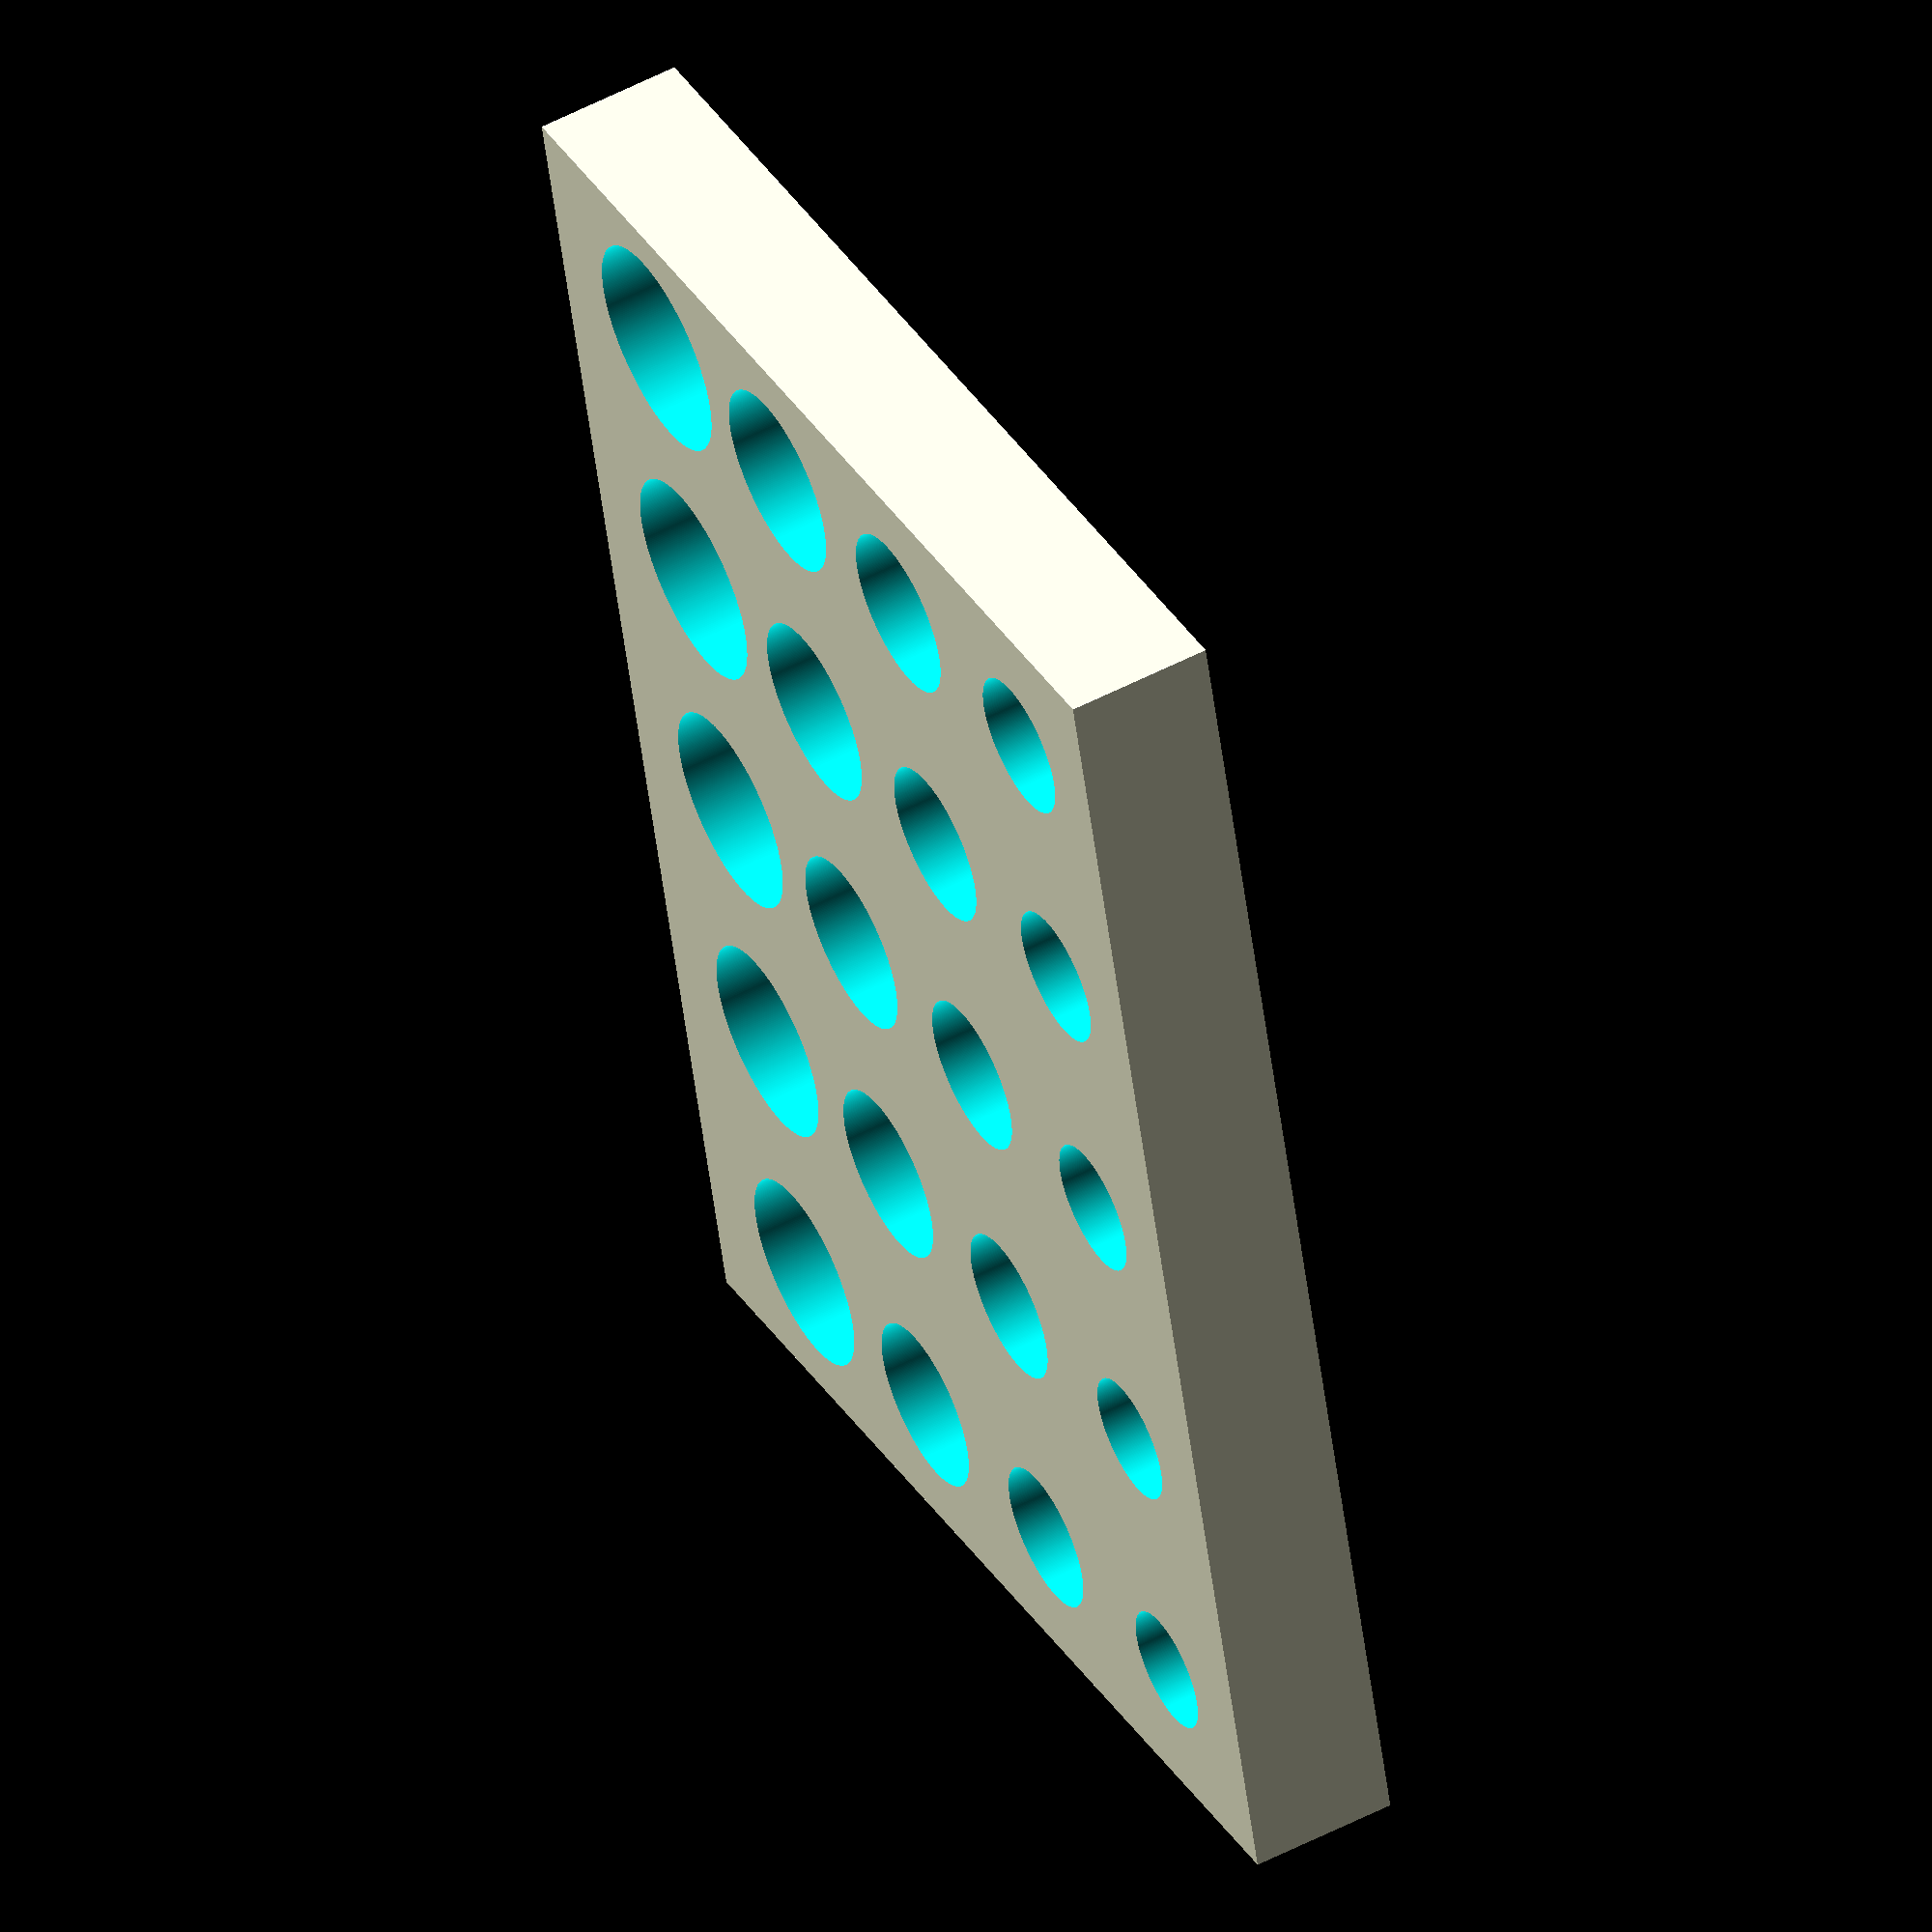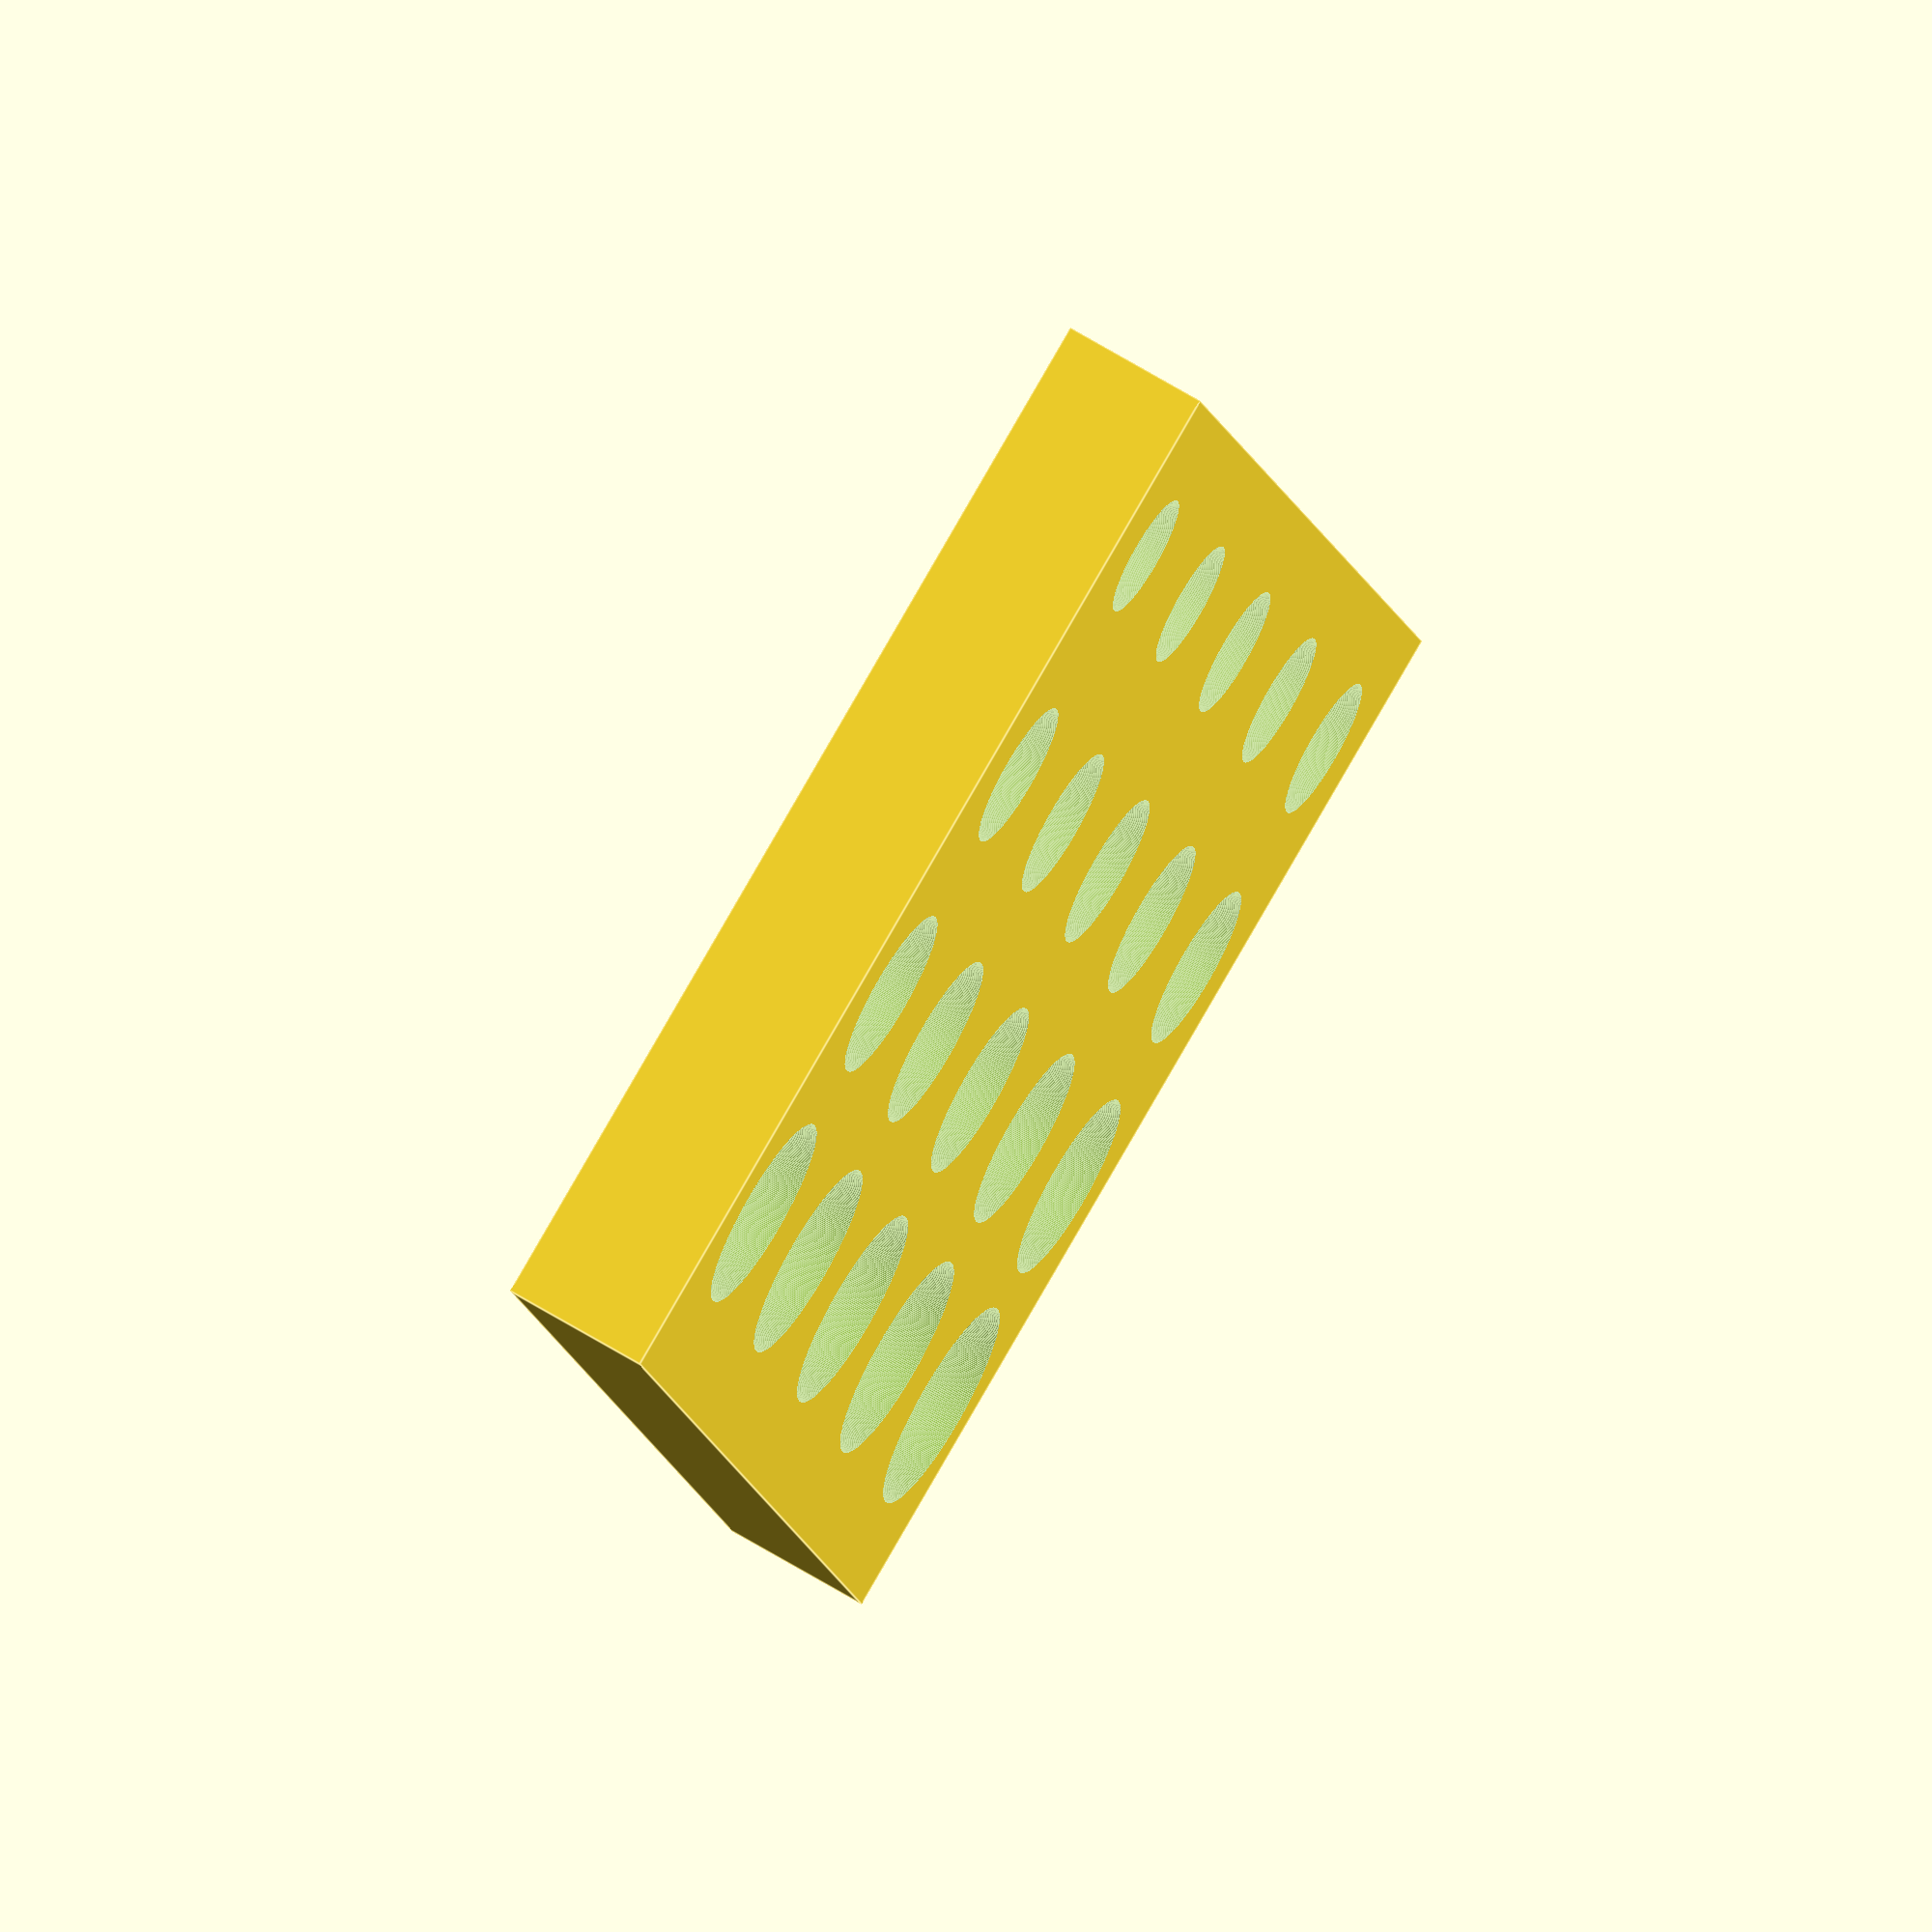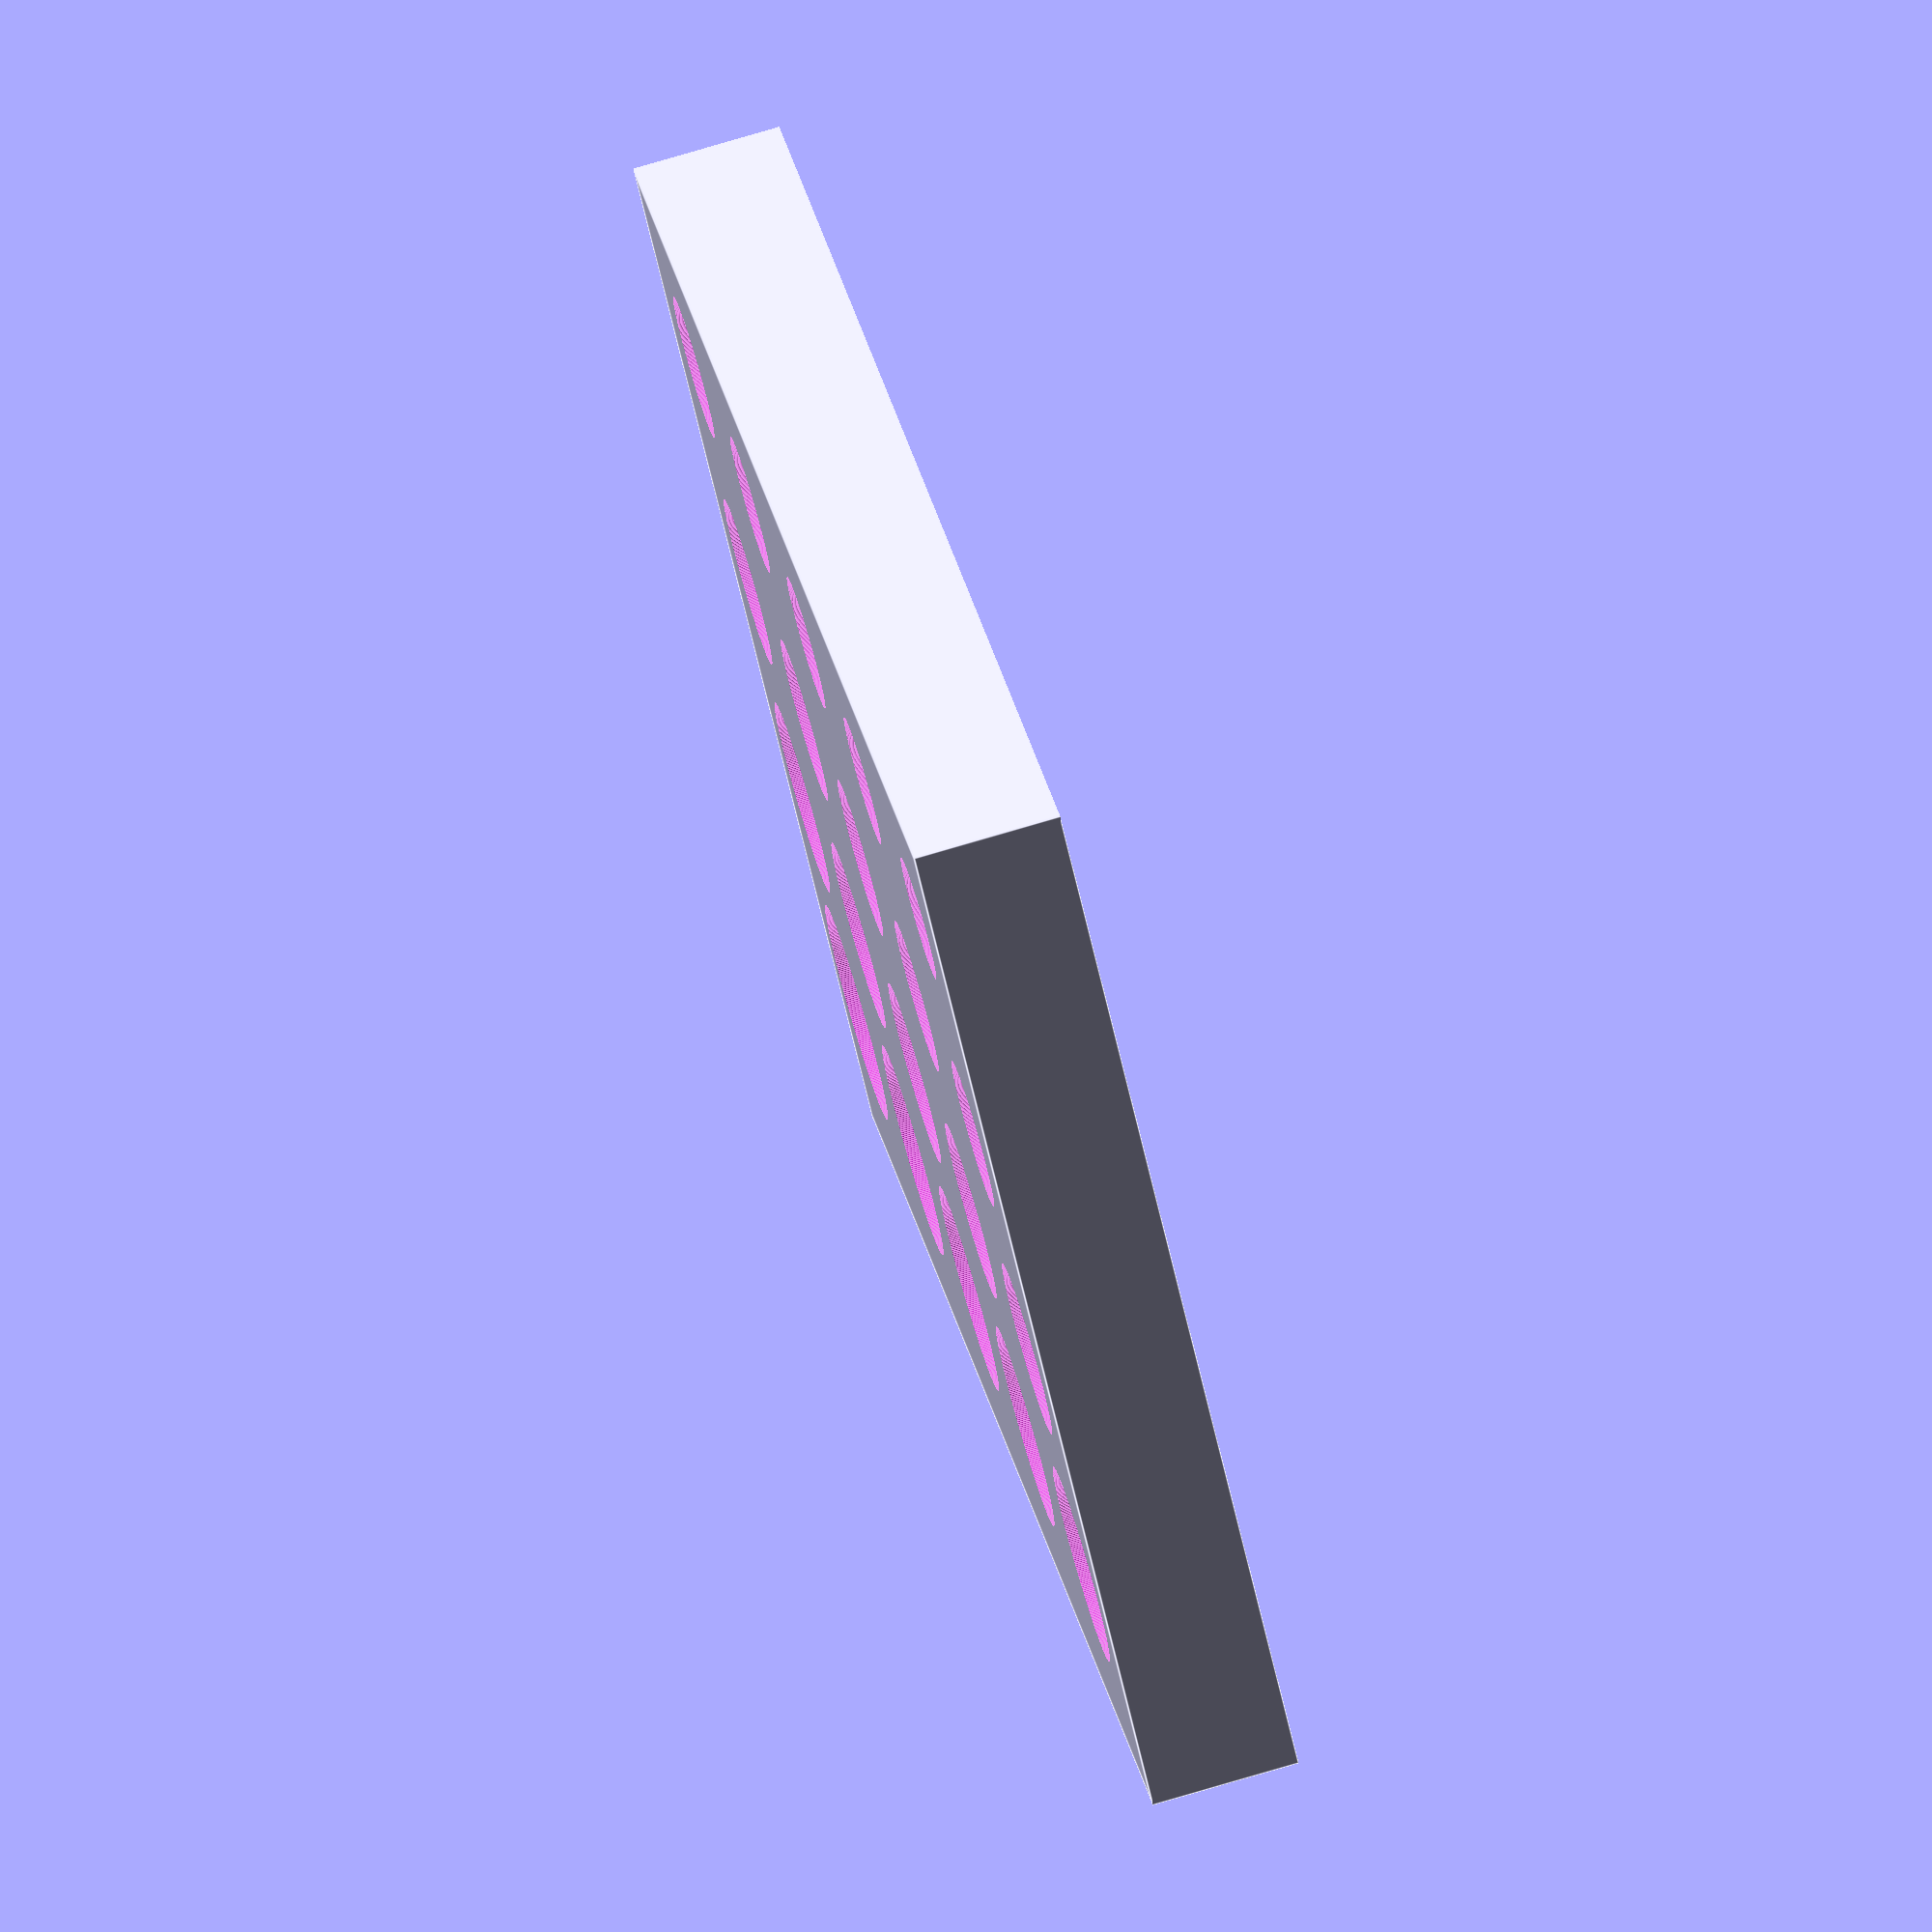
<openscad>
difference () {
  cube ([30, 22, 3]);

  for (y = [0:3]) 
    for (x = [0:4])
      translate ([(x * 6) + 3, (y * 5) + 3, -0.01])
        cylinder (d=2.5 + (y * 0.5) + (x / 10), 4, $fn = 360);
}  
</openscad>
<views>
elev=127.3 azim=75.7 roll=119.4 proj=o view=wireframe
elev=293.1 azim=106.2 roll=121.5 proj=o view=edges
elev=282.2 azim=130.8 roll=73.6 proj=o view=edges
</views>
